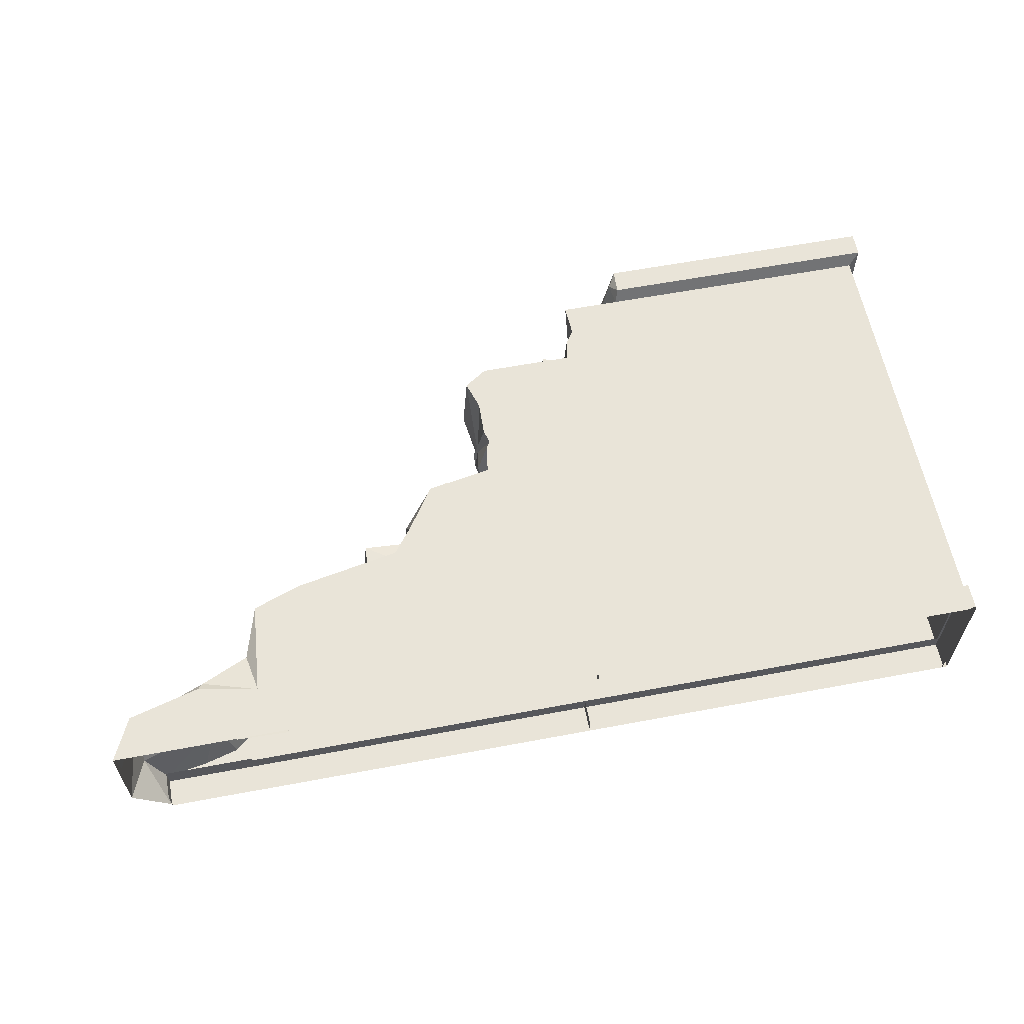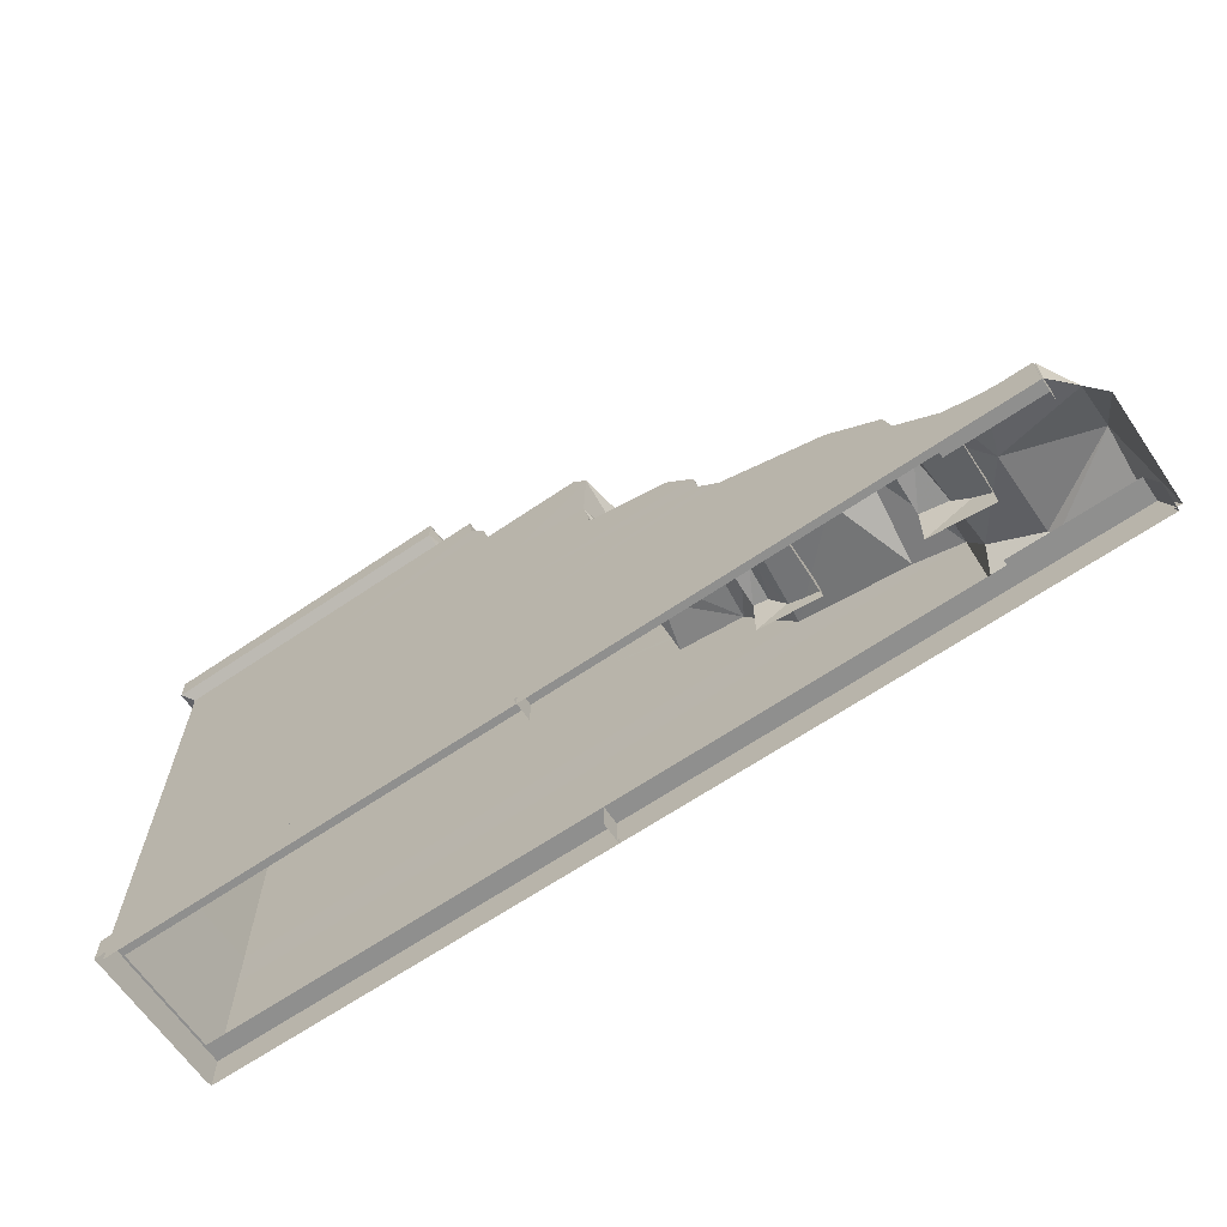
<metadata>
{"format":"obj","ext":"obj","renderer":"f3d","projection":"perspective","resolution":1024,"background":"white","views":[{"elev":60.4,"azim":169.1,"up":"+Y"},{"elev":-65.3,"azim":34.4,"up":"+Z"}]}
</metadata>
<code>
g huodong_fuben_651_pingtai03_qiang02_01
v 342.9 63.2 98.73
v 335.2 -79.65 83.39
v 395.7 -17.54 56.31
v 395 70.56 71.68
v 12.71 -1.008 428.5
v 35.14 -0.3886 410.6
v 29.35 75.68 411.2
v 3.642 75.68 428.5
v 16.26 75.65 325
v 29.62 32.23 338.1
v 32.62 29.29 318.3
v 20.58 75.68 317.8
v 146.3 -79.48 216.3
v 146.2 -35.8 220.7
v 138.5 -4.215 238
v 142.8 -79.55 240.1
v 131.4 75.68 223.7
v 148.9 17.67 208.1
v 165.3 -51.79 212.2
v 146.2 -35.8 220.7
v 146.3 -79.48 216.3
v 155.9 -79.53 206.6
v 324.9 75.76 152.9
v 271.9 75.73 172.2
v 283.2 -13.74 186.5
v 312.8 -0.06691 159.1
v 29.62 32.23 338.1
v 16.26 75.65 325
v 20.53 75.68 340.2
v 33.73 20.74 343.2
v 35.14 -0.3886 410.6
v 12.71 -1.008 428.5
v 6.241 -79.52 428.5
v 21.59 -79.52 410.1
v 400 75.76 63.98
v 395 70.56 71.68
v 483.7 13.78 65.39
v 479.2 75.76 42.82
v 483.7 13.78 65.39
v 483.6 -39.43 38.53
v 502.1 -39.25 -4.745
v 502.1 14.23 -4.703
v 502.1 75.76 -4.746
v 479.2 75.76 42.82
v 483.6 -39.43 38.53
v 462.9 -79.65 30.78
v 462.9 -79.65 -4.749
v 502.1 -39.25 -4.745
v -101.3 75.68 428.5
v -87.93 1.833 428.5
v 12.71 -1.008 428.5
v 3.642 75.68 428.5
v -98.98 -79.52 428.5
v 6.241 -79.52 428.5
v 25.99 75.68 285.6
v 20.58 75.68 317.8
v 22.62 -13.34 301.3
v 38.7 25.83 287.4
v -107.5 4.645 443.5
v -100.3 -36.46 435.1
v -98.62 21.58 439.7
v -107.1 21.09 445.6
v -107 -7.439 468.5
v -100.9 -13.19 451.2
v -107.5 4.645 443.5
v -120.4 30.03 452.9
v -166.7 -23.97 501
v -122.4 -26.33 501
v -118.5 24.16 501
v -168.9 28.59 501.1
v -176.4 79.98 523.2
v -180.3 75.68 501.1
v -183.7 90.71 508.2
v -184.8 90.71 535.1
v -167.6 49.14 517.9
v -163.1 30.94 519
v -168.9 28.59 501.1
v -180.3 75.68 501.1
v -172.1 -90.71 535.1
v -171.1 -90.7 508.2
v -166.6 -57.16 521.9
v -169.9 -60.8 535.1
v -166.6 -57.16 521.9
v -166.7 -23.97 501
v -168.9 28.59 501.1
v -163.1 30.94 519
v -114.6 75.68 501
v -180.3 75.68 501.1
v -170.3 -79.55 501.1
v -126.3 -79.55 501
v 395.7 -17.54 56.31
v 483.7 13.78 65.39
v 395 70.56 71.68
v 400 75.76 63.98
v 334.1 75.76 50.99
v 395 70.56 71.68
v 312.8 -0.06691 159.1
v 283.2 -13.74 186.5
v 327.4 -42.82 152.9
v 271.9 75.73 172.2
v 153.6 75.68 194.6
v 241.8 -14.54 174.6
v 334.1 75.76 50.99
v 324.9 75.76 152.9
v 342.9 63.2 98.73
v 462.9 -79.65 30.78
v 395.7 -17.54 56.31
v 416.1 -79.65 38.75
v 378.4 -79.65 48.91
v 395.7 -17.54 56.31
v 335.2 -79.65 83.39
v 395 70.56 71.68
v 334.1 75.76 50.99
v 342.9 63.2 98.73
v 342.9 63.2 98.73
v 324.9 75.76 152.9
v 335.2 -79.65 83.39
v 21.59 -79.52 410.1
v 19.6 -79.43 340.2
v 25.8 -5.56 360.7
v 168.2 -79.5 194.6
v 153.6 75.68 194.6
v 283.2 -13.74 186.5
v 113.9 -79.55 272.9
v 22.56 -34.74 289.8
v 26.77 -79.48 299.1
v 324.9 75.76 152.9
v 327.4 -42.82 152.9
v 335.2 -79.65 83.39
v 134.1 11.78 258.9
v 138.5 -4.215 238
v 131.4 75.68 223.7
v 113.9 -79.55 272.9
v 134.1 11.78 258.9
v 98.39 75.68 272.9
v 19.6 -79.43 340.2
v 33.29 7.268 335.9
v 33.73 20.74 343.2
v 19.6 -79.43 340.2
v 26.77 -79.48 299.1
v 22.56 -34.74 289.8
v 22.62 -13.34 301.3
v 20.58 75.68 317.8
v 32.62 29.29 318.3
v 29.62 32.23 338.1
v 33.29 7.268 335.9
v 32.62 29.29 318.3
v 19.6 -79.43 340.2
v 22.62 -13.34 301.3
v 32.62 29.29 318.3
v 98.39 75.68 272.9
v 38.7 25.83 287.4
v 22.56 -34.74 289.8
v 25.99 75.68 285.6
v 113.9 -79.55 272.9
v 22.62 -13.34 301.3
v 19.6 -79.43 340.2
v 22.56 -34.74 289.8
v 33.73 20.74 343.2
v 23.98 23.3 353.6
v 25.8 -5.56 360.7
v 19.3 75.68 378.9
v 29.35 75.68 411.2
v 25.8 -5.56 360.7
v 35.14 -0.3886 410.6
v 29.35 75.68 411.2
v 25.8 -5.56 360.7
v 20.53 75.68 340.2
v 20.53 75.68 340.2
v 19.3 75.68 378.9
v 23.98 23.3 353.6
v 25.8 -5.56 360.7
v 131.4 75.68 223.7
v 98.39 75.68 272.9
v 134.1 11.78 258.9
v 113.9 -79.55 272.9
v 142.8 -79.55 240.1
v 138.5 -4.215 238
v 134.1 11.78 258.9
v 168.2 -79.5 194.6
v 165.3 -51.79 212.2
v 155.9 -79.53 206.6
v 165.3 -51.79 212.2
v 148.9 17.67 208.1
v 146.2 -35.8 220.7
v 168.2 -79.5 194.6
v 328.5 -79.65 110.2
v 275.5 -79.65 152.9
v 328.5 -79.65 110.2
v 324.9 75.76 152.9
v 312.8 -0.06691 159.1
v 327.4 -42.82 152.9
v 275.5 -79.65 152.9
v 241.8 -14.54 174.6
v 168.2 -79.5 194.6
v 275.5 -79.65 152.9
v 283.2 -13.74 186.5
v 241.8 -14.54 174.6
v 33.29 7.268 335.9
v 33.29 7.268 335.9
v 378.4 -79.65 48.91
v 483.6 -39.43 38.53
v 483.7 13.78 65.39
v 168.2 -79.5 194.6
v 38.7 25.83 287.4
v -87.93 1.833 428.5
v -98.98 -79.52 428.5
v -105.2 -17.07 439.6
v -105.9 75.68 450.4
v -98.62 21.58 439.7
v -101.3 75.68 428.5
v -116.5 75.68 466.6
v -107 -7.439 468.5
v -120.4 30.03 452.9
v -105.9 75.68 450.4
v -107.1 21.09 445.6
v -105.9 75.68 450.4
v -120.4 30.03 452.9
v -107.5 4.645 443.5
v -105.2 -17.07 439.6
v -123.3 -79.56 475.6
v -105.7 -79.52 452.3
v -123.3 -79.56 475.6
v -100.9 -13.19 451.2
v -107 -7.439 468.5
v -107.5 4.645 443.5
v -100.9 -13.19 451.2
v -105.2 -17.07 439.6
v -123.3 -79.56 475.6
v -105.2 -17.07 439.6
v -116.5 75.68 466.6
v -118.4 -18.01 478.1
v -107 -7.439 468.5
v -118.4 -18.01 478.1
v -118.4 -18.01 478.1
v -116.5 75.68 466.6
v -114.6 75.68 501
v -126.3 -79.55 501
v -123.3 -79.56 475.6
v -122.4 -26.33 501
v -116.5 75.68 466.6
v -105.2 -17.07 439.6
v -105.7 -79.52 452.3
v -98.98 -79.52 428.5
v -87.93 1.833 428.5
v -101.3 75.68 428.5
v -98.62 21.58 439.7
v -176.4 79.98 523.2
v -167.6 49.14 517.9
v -180.3 75.68 501.1
v -163.1 30.94 519
v -167.6 49.14 517.9
v -176.4 79.98 523.2
v -168.8 17 535.1
v -171.1 -90.7 508.2
v -170.3 -79.55 501.1
v -168.8 17 535.1
v -163.1 30.94 519
v -184.8 90.71 535.1
v -168.8 17 535.1
v -176.4 79.98 523.2
v -118.5 24.16 501
f 1 2 3
f 3 4 1
f 5 6 7
f 7 8 5
f 9 10 11
f 11 12 9
f 13 14 15
f 15 16 13
f 17 15 14
f 14 18 17
f 19 20 21
f 21 22 19
f 23 24 25
f 25 26 23
f 27 28 29
f 29 30 27
f 31 32 33
f 33 34 31
f 35 36 37
f 37 38 35
f 39 40 41
f 41 42 39
f 43 44 39
f 39 42 43
f 45 46 47
f 47 48 45
f 49 50 51
f 51 52 49
f 50 53 54
f 54 51 50
f 55 56 57
f 57 58 55
f 59 60 61
f 61 62 59
f 63 64 65
f 65 66 63
f 67 68 69
f 69 70 67
f 71 72 73
f 73 74 71
f 75 76 77
f 77 78 75
f 79 80 81
f 81 82 79
f 83 84 85
f 85 86 83
f 70 69 87
f 87 88 70
f 68 67 89
f 89 90 68
f 91 92 93
f 94 95 96
f 97 98 99
f 100 101 102
f 103 104 105
f 106 107 108
f 109 110 111
f 112 113 114
f 115 116 117
f 118 119 120
f 18 121 122
f 102 123 100
f 124 125 126
f 127 128 129
f 130 131 132
f 133 134 135
f 136 137 138
f 139 140 141
f 142 143 144
f 145 146 147
f 148 149 150
f 151 152 153
f 151 154 152
f 155 151 153
f 156 157 158
f 159 160 161
f 162 163 164
f 165 120 166
f 136 138 167
f 168 160 159
f 169 170 171
f 171 170 172
f 173 174 175
f 176 177 178
f 179 124 15
f 180 181 182
f 183 184 185
f 186 184 183
f 17 18 122
f 187 99 188
f 189 129 128
f 190 191 192
f 193 194 195
f 196 197 198
f 199 27 30
f 150 200 148
f 118 120 165
f 98 188 99
f 107 201 108
f 202 107 106
f 202 203 107
f 101 204 102
f 205 156 158
f 60 206 61
f 60 207 206
f 208 207 60
f 209 210 211
f 212 213 214
f 61 215 62
f 216 217 218
f 216 218 219
f 60 59 208
f 220 221 222
f 223 224 225
f 226 227 228
f 64 229 230
f 231 232 233
f 234 223 225
f 235 236 237
f 235 238 239
f 235 240 238
f 241 218 217
f 242 243 244
f 245 246 247
f 248 249 250
f 81 251 82
f 252 253 254
f 83 255 256
f 82 251 257
f 252 254 258
f 259 260 261
f 256 84 83
f 235 237 262
f 235 262 240
g huodong_fuben_651_pingtai03_qiang02_01
v -55.16 75.68 194.6
v -55.16 75.68 257.6
v 98.51 75.68 272.9
v 131.5 75.68 223.7
v -55.09 -79.52 321.9
v -24.47 -79.52 273.1
v 26.9 -79.48 299.1
v -55.06 -79.52 347.7
v -410.3 -79.65 152.9
v -490.2 -79.65 152.9
v -490.2 -79.65 -4.757
v -410.3 -79.65 -4.757
v 153.7 75.68 194.6
v 272 75.73 172.2
v 258.9 75.76 152.9
v -55.16 75.76 152.9
v -490.2 -79.52 194.6
v -410.4 -79.52 194.7
v -55.06 75.68 347.7
v 20.65 75.68 340.2
v 16.39 75.65 325
v 20.7 75.68 317.8
v 146.5 -79.48 216.3
v 142.9 -79.55 240.1
v -55.16 -79.54 257.6
v -55.16 -79.52 194.6
v -410.4 75.76 152.9
v -410.4 75.76 -4.75
v -490.2 75.76 -4.757
v -490.2 75.76 152.9
v -410.4 75.68 194.6
v 400.1 75.76 63.98
v 479.3 75.76 42.82
v 502.2 75.76 -4.746
v 391.5 75.76 -4.755
v 334.2 75.76 50.99
v 317 75.76 -4.755
v 463 -79.65 30.78
v 416.2 -79.65 38.75
v 416.2 -79.65 -4.755
v 463 -79.65 -4.749
v 378.5 -79.65 48.91
v 355.9 -79.65 -4.755
v -55.16 -79.65 -4.756
v -55.16 -79.65 152.9
v -410.4 -79.52 428.5
v -490.3 -79.52 428.5
v -55.16 75.76 -4.744
v -490.2 75.68 194.6
v -410.4 75.68 428.5
v -490.4 75.68 428.5
v 275.6 -79.65 152.9
v 168.4 -79.5 194.6
v 294.1 -79.65 47.6
v -251.7 -79.55 501
v -410.4 -79.52 501
v -290.5 -79.52 428.5
v -490.2 75.68 501
v -410.3 75.68 501
v -105.6 -79.52 452.3
v -123.2 -79.56 475.6
v -116.4 75.68 466.6
v -105.7 75.68 450.4
v -293.7 75.68 428.5
v -242 75.68 501
v -180.1 75.68 501.1
v -114.5 75.68 501
v -170.2 -79.55 501.1
v -126.2 -79.55 501
v -490.4 -79.52 501
v -490.2 75.68 501
v -490.4 75.68 428.5
v -490.3 -79.52 428.5
v -490.4 -79.52 501
v -490.2 75.76 152.9
v -490.2 75.76 -4.757
v -490.2 -79.65 -4.757
v -490.2 -79.65 152.9
v -490.2 75.68 194.6
v -490.2 -79.52 194.6
v -92.24 -79.52 331.7
v -98.85 -79.52 428.5
v -251.7 -90.7 508.2
v -410.3 -90.7 508.2
v -410.4 -79.52 501
v -251.7 -79.55 501
v -502 -90.69 508.2
v -490.4 -79.52 501
v -171 -90.7 508.2
v -170.2 -79.55 501.1
v -251.7 -90.71 535.1
v -251.7 -90.7 508.2
v -171 -90.7 508.2
v -171.9 -90.71 535.1
v -410.3 -90.71 535.1
v -410.3 90.71 535.1
v -502.1 90.71 535.1
v -502 -90.71 535.1
v -410.3 -90.71 535.1
v -502 -90.71 535.1
v -502 -90.69 508.2
v -410.3 -90.7 508.2
v -502.2 90.71 508.2
v -502.1 90.71 535.1
v -410.3 90.71 535.1
v -410.3 90.71 508.2
v -502 -90.71 535.1
v -502.1 90.71 535.1
v -502.2 90.71 508.2
v -502 -90.69 508.2
v -502 -90.69 508.2
v -502.2 90.71 508.2
v -490.2 75.68 501
v -490.4 -79.52 501
v -502.2 90.71 508.2
v -410.3 90.71 508.2
v -410.3 75.68 501
v -490.2 75.68 501
v -245.5 90.71 508.2
v -183.6 90.71 508.2
v -180.1 75.68 501.1
v -242 75.68 501
v -495.6 75.94 24
v -495.6 75.94 -5.054
v -495.6 -84.28 -5.055
v -495.6 -84.27 24.01
v -495.6 -84.27 24.01
v -487.7 -84.27 24.01
v -487.8 75.94 24
v -495.6 75.94 24
v -495.6 -84.28 -5.055
v -487.7 -84.28 -5.055
v -487.7 -84.27 24.01
v -495.6 -84.27 24.01
v -55.11 75.68 307.6
v -114.9 75.68 321.9
v -101.2 75.68 428.5
v 26.12 75.68 285.6
v 187 57.99 216.9
v 189.3 57.94 174
v 120.6 52.87 175.3
v 123.1 48.49 218.1
v 189.3 57.94 174
v 187 57.99 216.9
v 190.3 19.85 216.6
v 190.8 -21.93 179.3
v 187 57.99 216.9
v 123.1 48.49 218.1
v 160.9 -24.14 221.2
v 190.3 19.85 216.6
v 125.2 -15.19 174.2
v 190.8 -21.93 179.3
v 160.9 -24.14 221.2
v 126 -13.28 217.2
v 76.33 25.62 307.3
v 88.87 32.74 266.8
v 22.16 27.37 250.5
v 14.46 15.92 291.3
v 88.87 32.74 266.8
v 76.33 25.62 307.3
v 81.24 -11.92 301.7
v 92.48 -46.9 259.4
v 76.33 25.62 307.3
v 14.46 15.92 291.3
v 53.48 -56.13 291.8
v 81.24 -11.92 301.7
v 29.73 -39.54 239.6
v 92.48 -46.9 259.4
v 53.48 -56.13 291.8
v 20.13 -44.83 281.3
v 374.2 14.61 93.44
v 376.5 14.56 50.48
v 307.9 9.494 51.79
v 310.3 5.113 94.6
v 376.5 14.56 50.48
v 374.2 14.61 93.44
v 377.5 -23.52 93.11
v 378.1 -65.3 55.81
v 374.2 14.61 93.44
v 310.3 5.113 94.6
v 348.1 -67.51 97.74
v 377.5 -23.52 93.11
v 312.4 -58.56 50.72
v 378.1 -65.3 55.81
v 348.1 -67.51 97.74
v 313.2 -56.65 93.72
v -74.96 55.33 445.8
v -63.91 54.88 409.5
v -122.7 47.58 396.3
v -129.4 44.33 433.5
v -63.91 54.88 409.5
v -74.96 55.33 445.8
v -70.63 21.92 447
v -60.73 -15.25 416.1
v -74.96 55.33 445.8
v -129.4 44.33 433.5
v -95.08 -17.94 445.7
v -70.63 21.92 447
v -116 -12.11 397.8
v -60.73 -15.25 416.1
v -95.08 -17.94 445.7
v -124.5 -9.889 434.7
v -270.6 79.71 24
v -46.7 79.71 24.01
v -46.69 79.71 -5.054
v -270.6 79.71 -5.054
v -46.7 79.71 24.01
v -270.6 79.71 24
v -270.6 55.94 24
v -46.7 55.93 24.01
v -494.5 79.71 -5.055
v -494.5 79.71 24.01
v -494.5 79.71 24.01
v -494.5 55.93 24.01
v -494.5 79.71 24.01
v -494.5 79.71 -5.055
v -494.5 55.93 -5.055
v -494.5 55.93 24.01
v 173.2 79.71 24
v 355.9 79.71 24.01
v 355.9 79.71 -5.054
v 173.2 79.71 -5.054
v 355.9 79.71 24.01
v 173.2 79.71 24
v 173.2 55.94 24
v 355.9 55.93 24.01
v -48.47 79.71 -5.055
v -48.47 79.71 24.01
v -48.47 79.71 24.01
v -48.47 55.93 24.01
v -48.47 79.71 24.01
v -48.47 79.71 -5.055
v -48.47 55.93 -5.055
v -48.47 55.93 24.01
v 355.6 79.55 24.05
v 355.6 50.5 24.05
v 486.1 50.5 24.05
v 486 79.56 24.05
v 486 79.56 24.05
v 497 79.56 -4.949
v 355.6 79.55 -4.942
v 355.6 79.55 24.05
v 486 79.56 24.05
v 486.1 50.5 24.05
v 497 50.5 -4.949
v 497 79.56 -4.949
v -265.6 -84.63 24
v -265.6 -84.63 -5.054
v -41.66 -84.63 -5.054
v -41.66 -84.63 24.01
v -41.66 -84.63 24.01
v -41.66 -60.85 24.01
v -265.6 -60.85 24
v -265.6 -84.63 24
v -489.5 -84.63 24.01
v -489.5 -84.63 -5.055
v -489.5 -84.63 24.01
v -489.5 -60.85 24.01
v -489.5 -84.63 24.01
v -489.5 -60.85 24.01
v -489.5 -60.85 -5.055
v -489.5 -84.63 -5.055
v 178.2 -84.63 24
v 178.2 -84.63 -5.054
v 361 -84.63 -5.054
v 361 -84.63 24.01
v 361 -84.63 24.01
v 361 -60.85 24.01
v 178.2 -60.85 24
v 178.2 -84.63 24
v -43.43 -84.63 24.01
v -43.44 -84.63 -5.055
v -43.43 -84.63 24.01
v -43.43 -60.85 24.01
v -43.43 -84.63 24.01
v -43.43 -60.85 24.01
v -43.43 -60.85 -5.055
v -43.44 -84.63 -5.055
v 360.6 -84.47 24.05
v 462 -84.48 24.05
v 462 -55.42 24.05
v 360.6 -55.42 24.05
v 462 -84.48 24.05
v 360.6 -84.47 24.05
v 360.6 -84.47 -4.942
v 462 -84.48 -4.949
v 462 -84.48 24.05
v 462 -84.48 -4.949
v 462 -55.42 -4.949
v 462 -55.42 24.05
v 328.6 -79.65 110.2
v 335.3 -79.65 83.39
v 3.765 75.68 428.5
v 29.47 75.68 411.2
v 259.4 75.76 80.4
v 6.364 -79.52 428.5
v 21.72 -79.52 410.1
v 19.72 -79.43 340.2
v 114 -79.55 272.9
v 19.43 75.68 378.9
v 156 -79.53 206.6
v 325 75.76 152.9
v -171.9 -90.71 535.1
v -169.8 -60.8 535.1
v -321.6 90.71 535.1
v -168.7 17 535.1
v -183.6 90.71 508.2
v -321.6 90.71 535.1
v -184.7 90.71 535.1
v -184.7 90.71 535.1
v -251.7 -90.71 535.1
v -245.5 90.71 508.2
v 190.8 -21.93 179.3
v 190.3 19.85 216.6
v 182.5 -11.55 214.3
v 182.5 -11.55 214.3
v 190.3 19.85 216.6
v 160.9 -24.14 221.2
v 182.5 -11.55 214.3
v 126 -13.28 217.2
v 92.48 -46.9 259.4
v 81.24 -11.92 301.7
v 75.61 -42.51 292.5
v 75.61 -42.51 292.5
v 81.24 -11.92 301.7
v 53.48 -56.13 291.8
v 75.61 -42.51 292.5
v 20.13 -44.83 281.3
v 378.1 -65.3 55.81
v 377.5 -23.52 93.11
v 369.8 -54.92 90.8
v 369.8 -54.92 90.8
v 377.5 -23.52 93.11
v 348.1 -67.51 97.74
v 369.8 -54.92 90.8
v 313.2 -56.65 93.72
v -60.73 -15.25 416.1
v -70.63 21.92 447
v -75.59 -6.052 444.1
v -75.59 -6.052 444.1
v -70.63 21.92 447
v -95.08 -17.94 445.7
v -75.59 -6.052 444.1
v -124.5 -9.889 434.7
f 263 264 265
f 265 266 263
f 267 268 269
f 269 270 267
f 271 272 273
f 273 274 271
f 275 276 277
f 277 278 275
f 279 272 271
f 271 280 279
f 281 282 283
f 283 284 281
f 285 286 287
f 287 288 285
f 289 290 291
f 291 292 289
f 289 293 263
f 263 278 289
f 294 295 296
f 296 297 294
f 298 294 297
f 297 299 298
f 300 301 302
f 302 303 300
f 301 304 305
f 305 302 301
f 274 306 307
f 307 271 274
f 307 288 280
f 280 271 307
f 279 280 308
f 308 309 279
f 290 289 278
f 278 310 290
f 293 289 292
f 292 311 293
f 312 293 311
f 311 313 312
f 307 314 315
f 315 288 307
f 314 307 306
f 306 316 314
f 317 318 308
f 308 319 317
f 320 321 312
f 312 313 320
f 319 322 323
f 323 317 319
f 324 325 326
f 326 327 324
f 328 329 324
f 324 327 328
f 330 317 323
f 323 331 330
f 318 332 309
f 309 308 318
f 321 327 326
f 326 312 321
f 333 334 335
f 335 336 333
f 337 338 339
f 339 340 337
f 341 337 340
f 340 342 341
f 334 341 342
f 342 335 334
f 343 344 319
f 319 280 343
f 345 346 347
f 347 348 345
f 346 349 350
f 350 347 346
f 351 345 348
f 348 352 351
f 353 354 355
f 355 356 353
f 357 358 359
f 359 360 357
f 361 362 363
f 363 364 361
f 365 366 367
f 367 368 365
f 369 370 371
f 371 372 369
f 354 353 361
f 361 364 354
f 373 374 375
f 375 376 373
f 377 378 379
f 379 380 377
f 381 382 383
f 383 384 381
f 378 381 384
f 384 379 378
f 385 386 387
f 387 388 385
f 389 390 391
f 391 392 389
f 393 394 395
f 395 396 393
f 343 280 287
f 287 267 343
f 397 264 293
f 293 398 397
f 326 399 398
f 398 293 326
f 284 400 397
f 397 281 284
f 401 402 403
f 403 404 401
f 405 406 407
f 407 408 405
f 409 410 411
f 411 412 409
f 413 414 415
f 415 416 413
f 417 418 419
f 419 420 417
f 421 422 423
f 423 424 421
f 425 426 427
f 427 428 425
f 429 430 431
f 431 432 429
f 433 434 435
f 435 436 433
f 437 438 439
f 439 440 437
f 441 442 443
f 443 444 441
f 445 446 447
f 447 448 445
f 449 450 451
f 451 452 449
f 453 454 455
f 455 456 453
f 457 458 459
f 459 460 457
f 461 462 463
f 463 464 461
f 465 466 467
f 467 468 465
f 469 470 471
f 471 472 469
f 465 468 473
f 473 474 465
f 475 476 471
f 471 470 475
f 477 478 479
f 479 480 477
f 481 482 483
f 483 484 481
f 485 486 487
f 487 488 485
f 481 484 489
f 489 490 481
f 491 492 487
f 487 486 491
f 493 494 495
f 495 496 493
f 497 498 499
f 499 500 497
f 501 502 503
f 503 504 501
f 505 506 507
f 507 508 505
f 509 510 511
f 511 512 509
f 513 514 515
f 515 516 513
f 509 517 518
f 518 510 509
f 519 516 515
f 515 520 519
f 521 522 523
f 523 524 521
f 525 526 527
f 527 528 525
f 529 530 531
f 531 532 529
f 525 533 534
f 534 526 525
f 535 532 531
f 531 536 535
f 537 538 539
f 539 540 537
f 541 542 543
f 543 544 541
f 545 546 547
f 547 548 545
f 549 550 551
f 551 552 549
f 553 316 554
f 554 316 304
f 281 397 398
f 555 556 281
f 265 264 400
f 343 267 270
f 310 278 557
f 270 558 344
f 263 293 264
f 287 280 288
f 559 270 560
f 561 287 286
f 263 266 275
f 281 556 562
f 269 268 561
f 281 562 282
f 563 288 315
f 285 288 563
f 299 557 298
f 277 557 278
f 277 564 557
f 564 298 557
f 316 306 305
f 314 316 553
f 559 558 270
f 399 555 281
f 564 277 276
f 397 400 264
f 299 310 557
f 304 316 305
f 325 399 326
f 319 344 322
f 312 326 293
f 308 280 319
f 398 399 281
f 565 566 567
f 566 568 567
f 569 570 571
f 568 572 567
f 367 570 368
f 573 565 567
f 569 574 570
f 358 357 567
f 368 570 574
f 357 573 567
f 270 344 343
f 287 268 267
f 287 561 268
f 575 576 577
f 578 579 580
f 415 414 581
f 411 410 582
f 583 584 585
f 586 587 588
f 431 430 589
f 427 426 590
f 591 592 593
f 594 595 596
f 447 446 597
f 443 442 598
f 599 600 601
f 602 603 604
f 463 462 605
f 459 458 606
f 560 270 269
f 263 275 278

</code>
